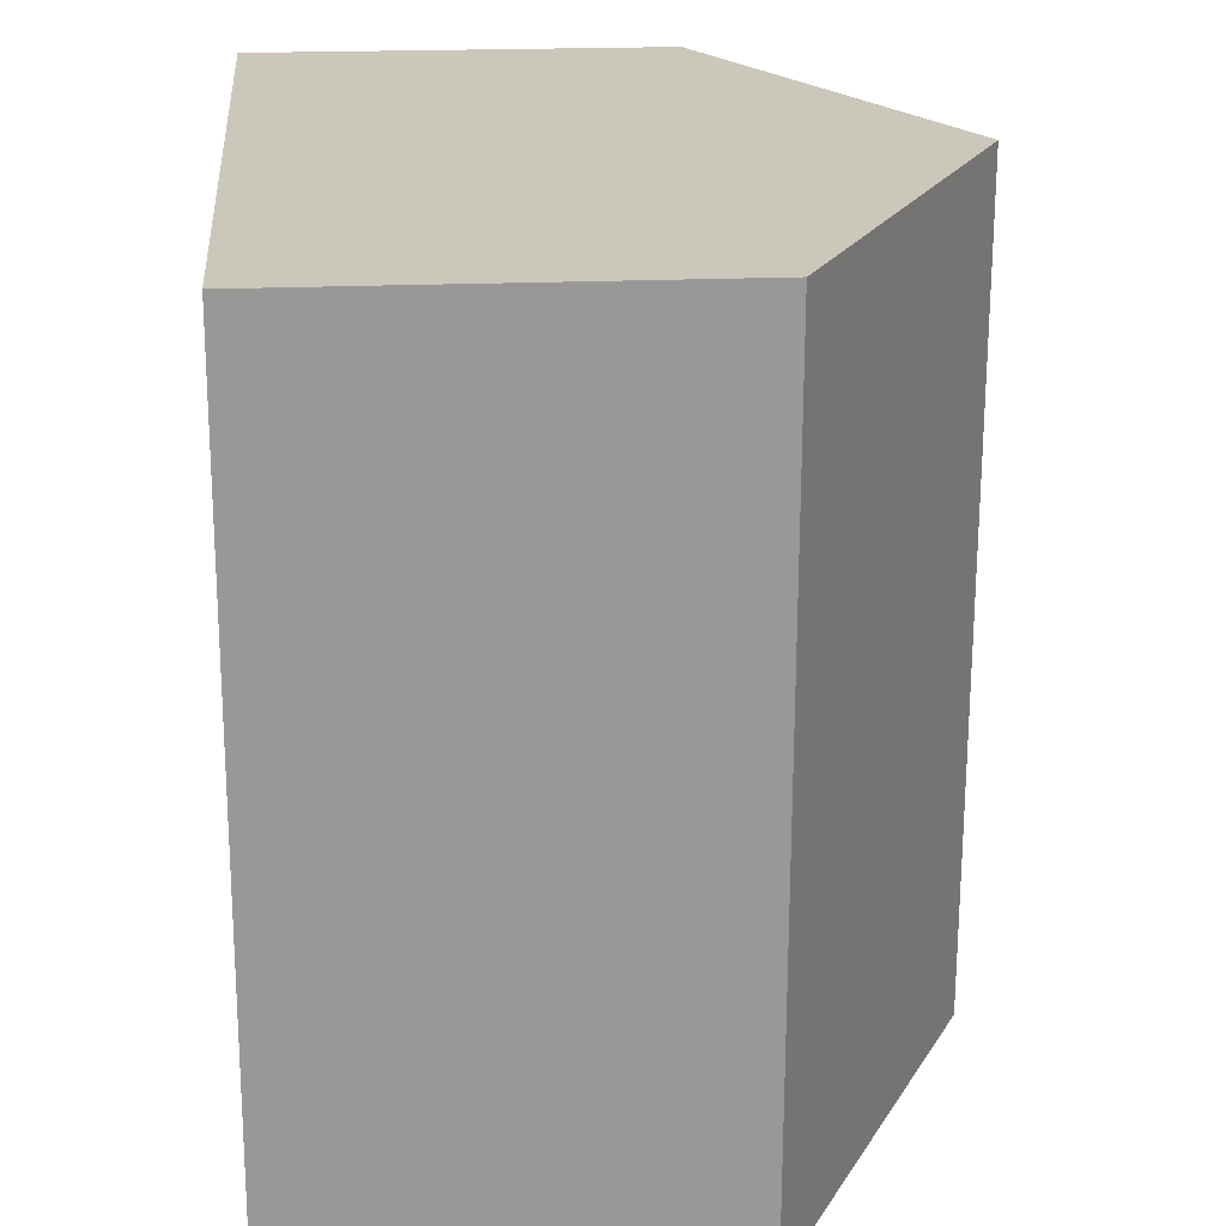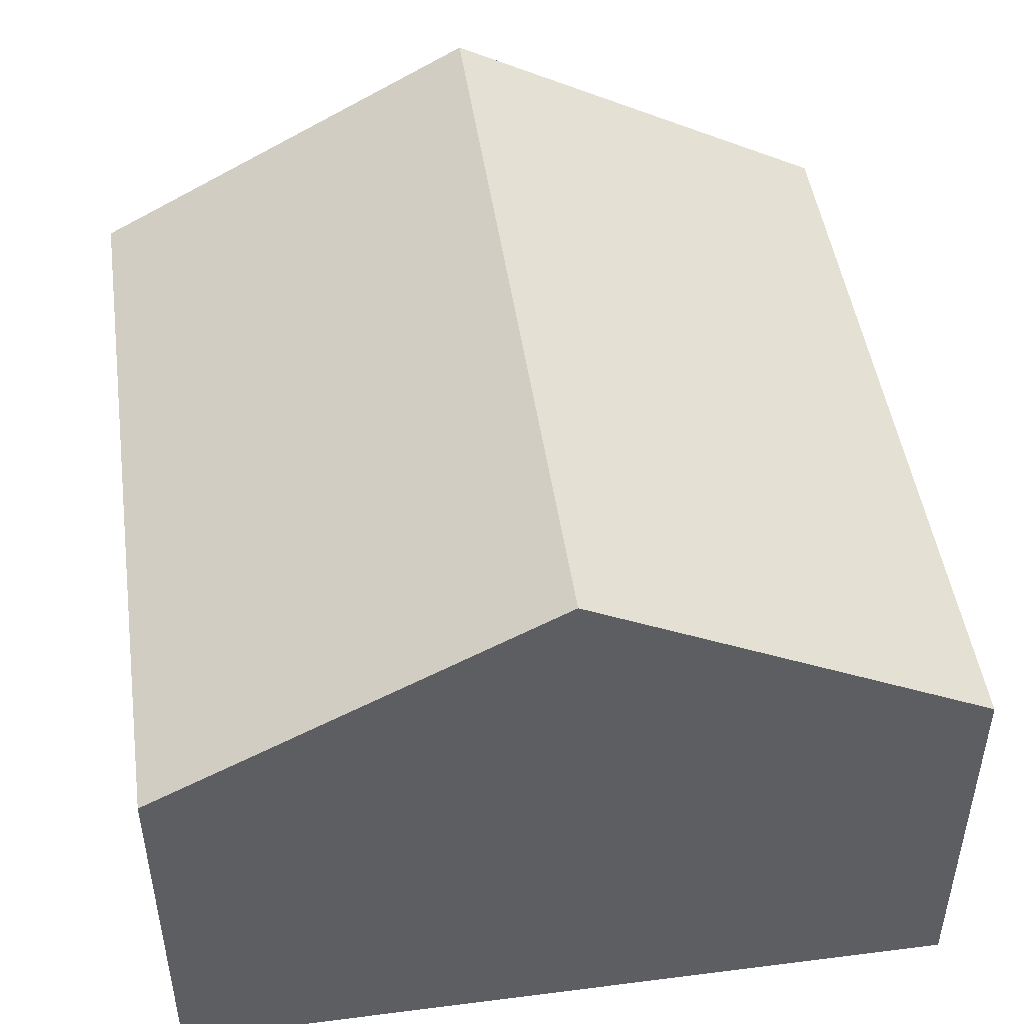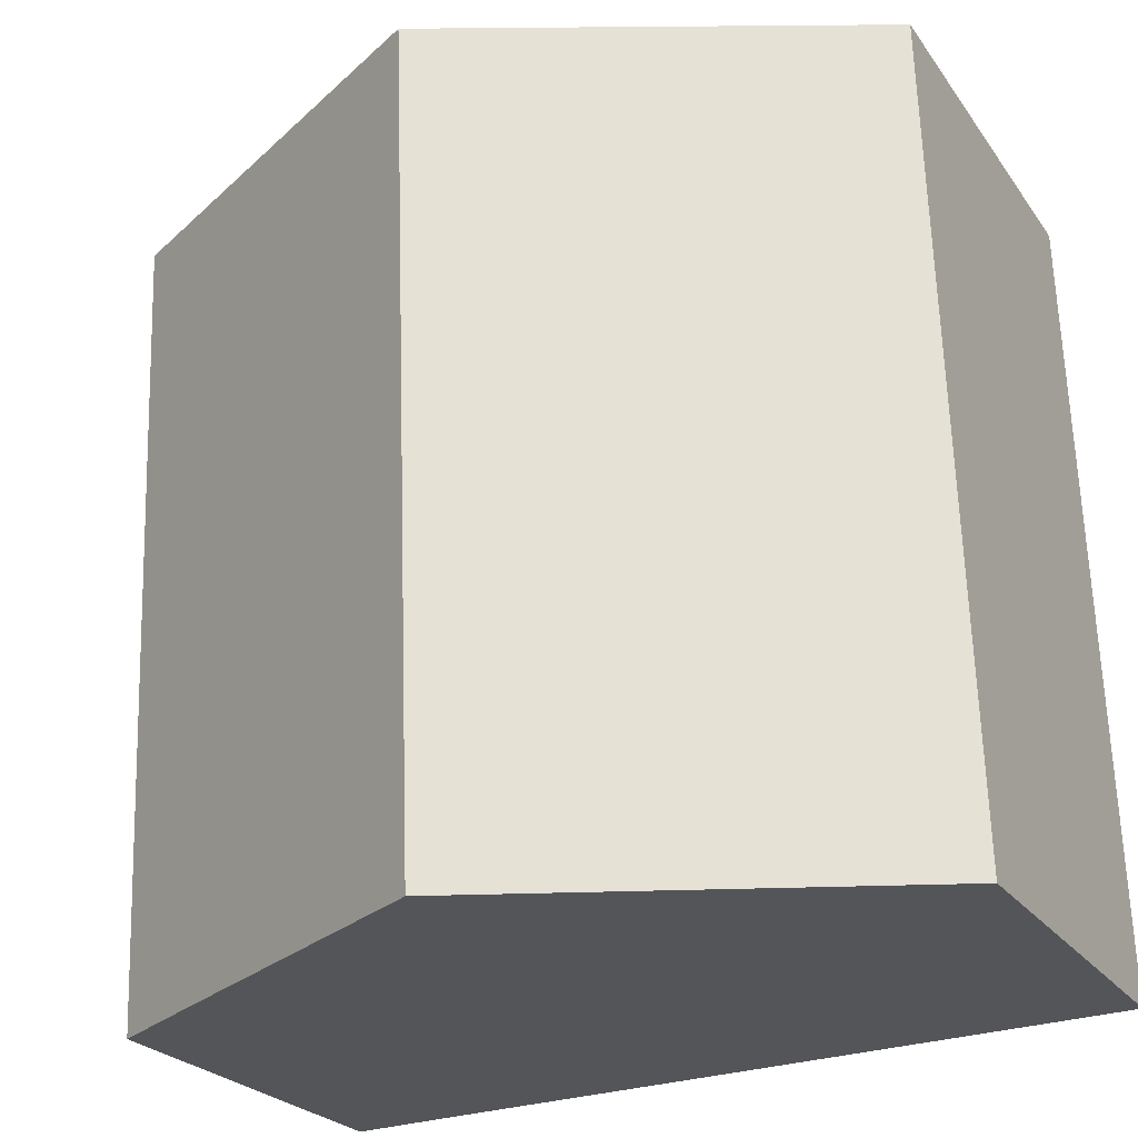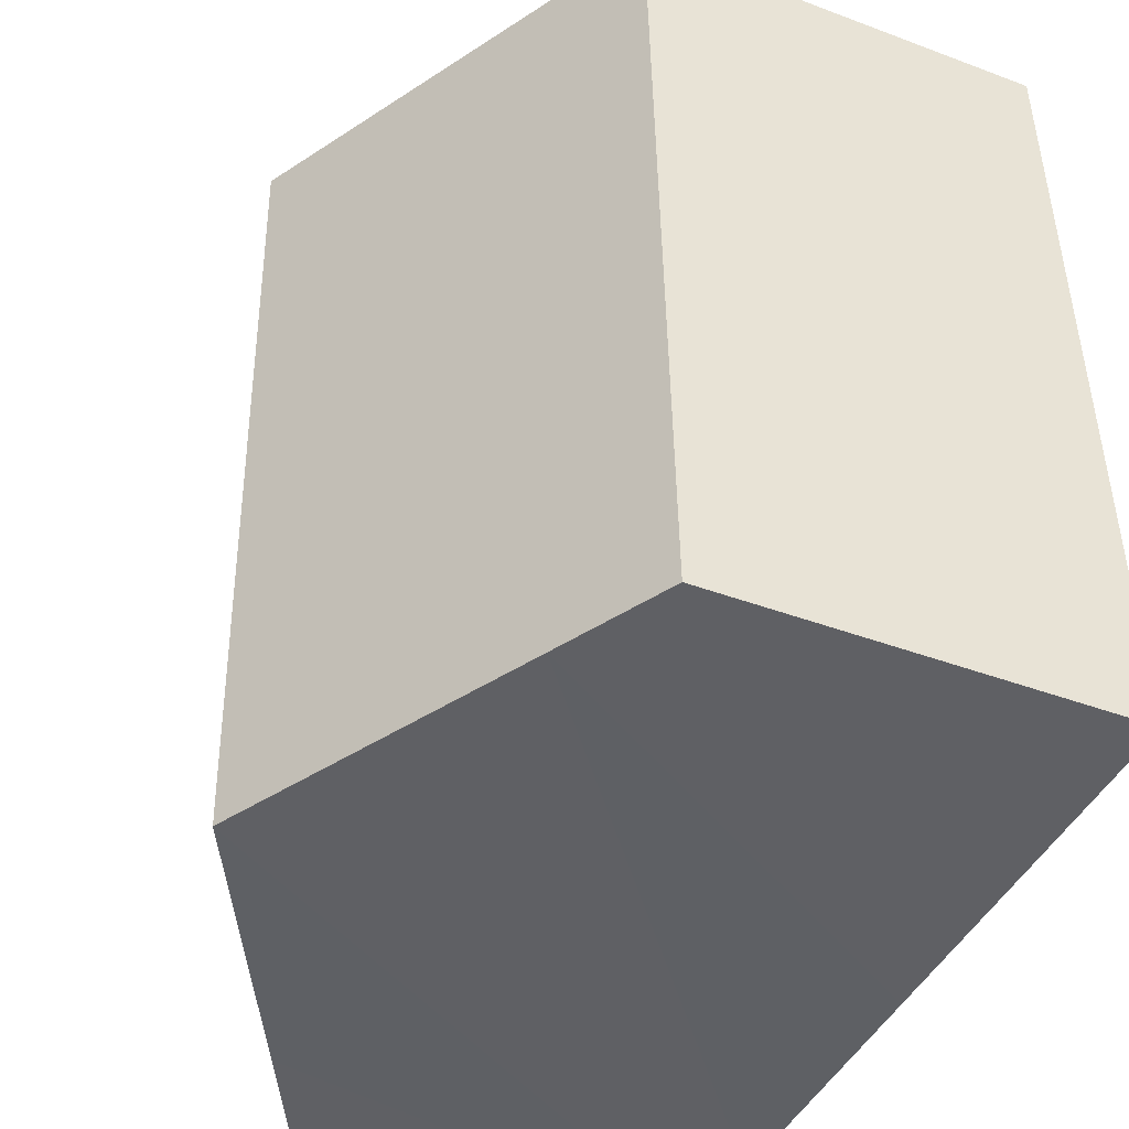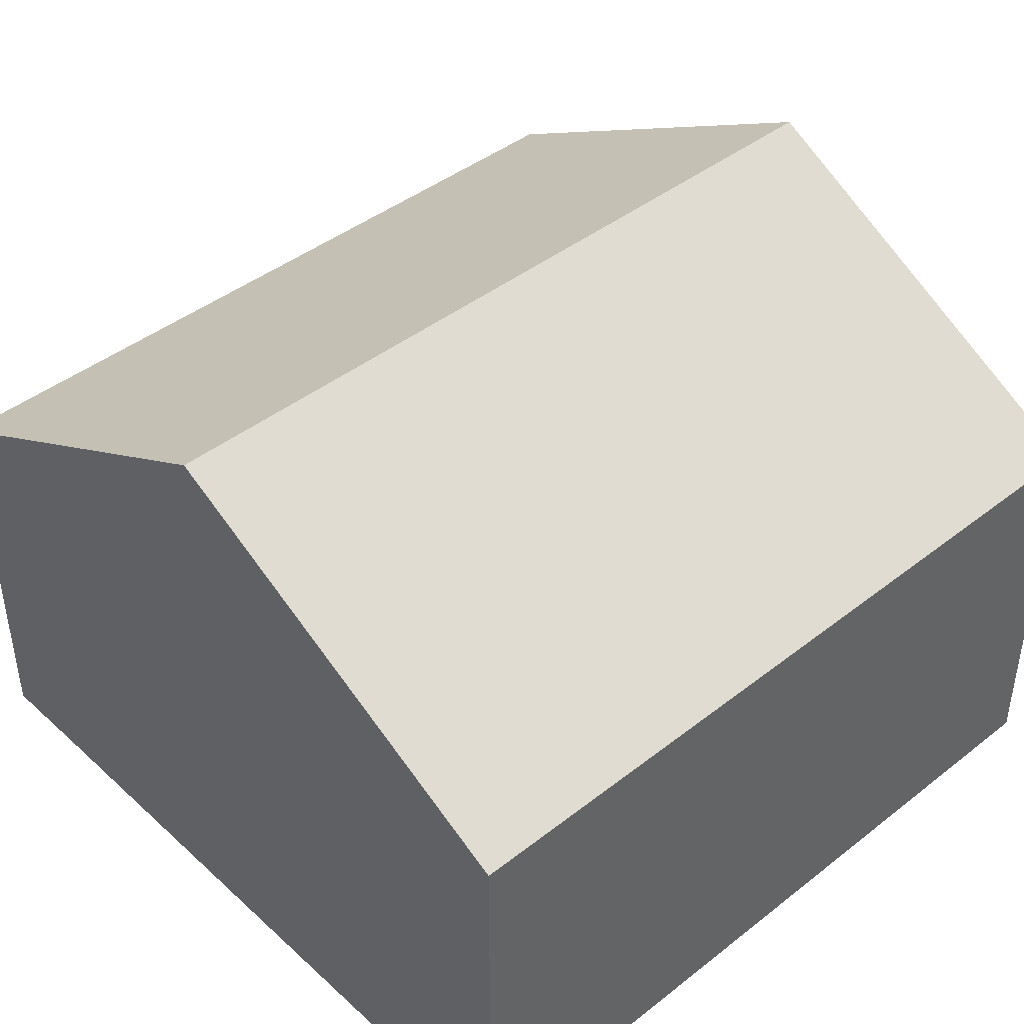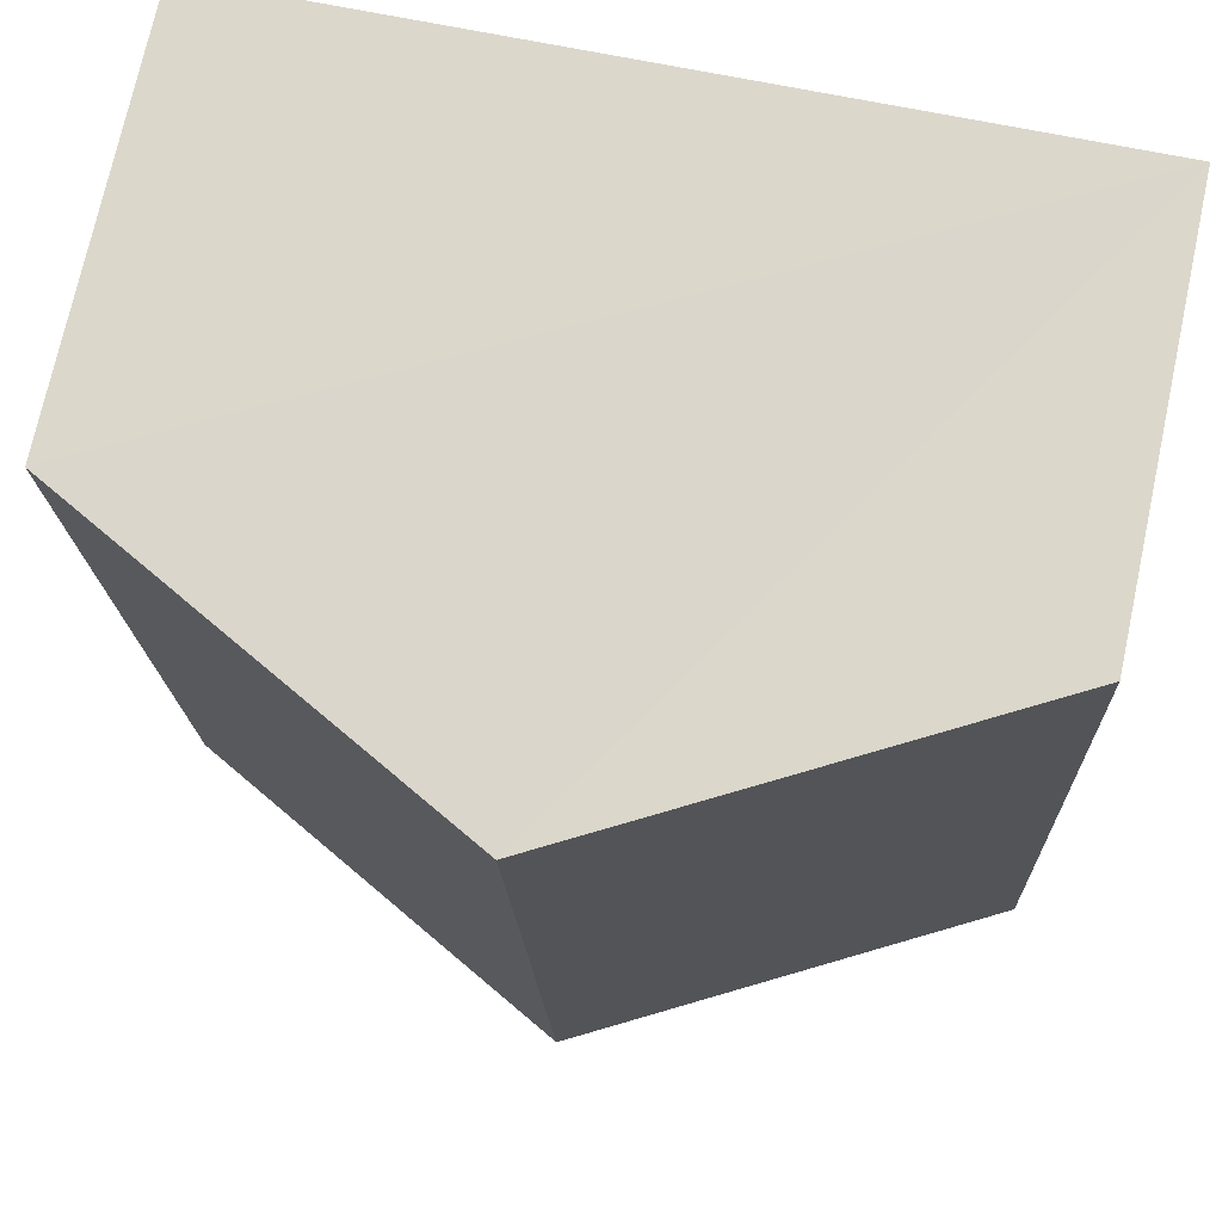
<metadata>
{"format":"obj","ext":"obj","renderer":"f3d","projection":"perspective","resolution":1024,"background":"white","views":[{"elev":19.6,"azim":85.1,"up":"+Z"},{"elev":47.5,"azim":-6.1,"up":"+Y"},{"elev":-24.0,"azim":-153.7,"up":"+Z"},{"elev":-41.4,"azim":-114.5,"up":"+Z"},{"elev":43.0,"azim":-130.8,"up":"+Y"},{"elev":73.3,"azim":-167.8,"up":"+Z"}]}
</metadata>
<code>
v  5.811 3.902 -0.217
v  6.96 3.415 6.467
v  6.72 3.415 -0.254
v  3.6 5.213 6.588
v  3.36 5.213 -0.126
v  0.241 3.416 6.71
v  0.905 3.899 -0.034
v  0 3.415 2.091e-16
v  0.241 -4.109e-16 6.71
v  0 0 0
v  3.6 -4.034e-16 6.588
v  6.96 -3.96e-16 6.467
v  6.72 1.555e-17 -0.254
v  5.811 1.329e-17 -0.217
v  3.36 7.715e-18 -0.126
v  0.905 2.082e-18 -0.034
g defaultobject
f 1 2 3
f 2 1 4
f 4 1 5
f 6 7 8
f 7 6 5
f 5 6 4
f 8 9 6
f 9 8 10
f 9 4 6
f 4 9 2
f 2 9 11
f 2 11 12
f 12 3 2
f 3 12 13
f 13 1 3
f 1 13 5
f 5 13 7
f 7 13 14
f 7 14 15
f 7 15 8
f 8 15 16
f 8 16 10
f 11 13 12
f 13 11 9
f 13 9 14
f 14 9 10
f 14 10 15
f 15 10 16

</code>
